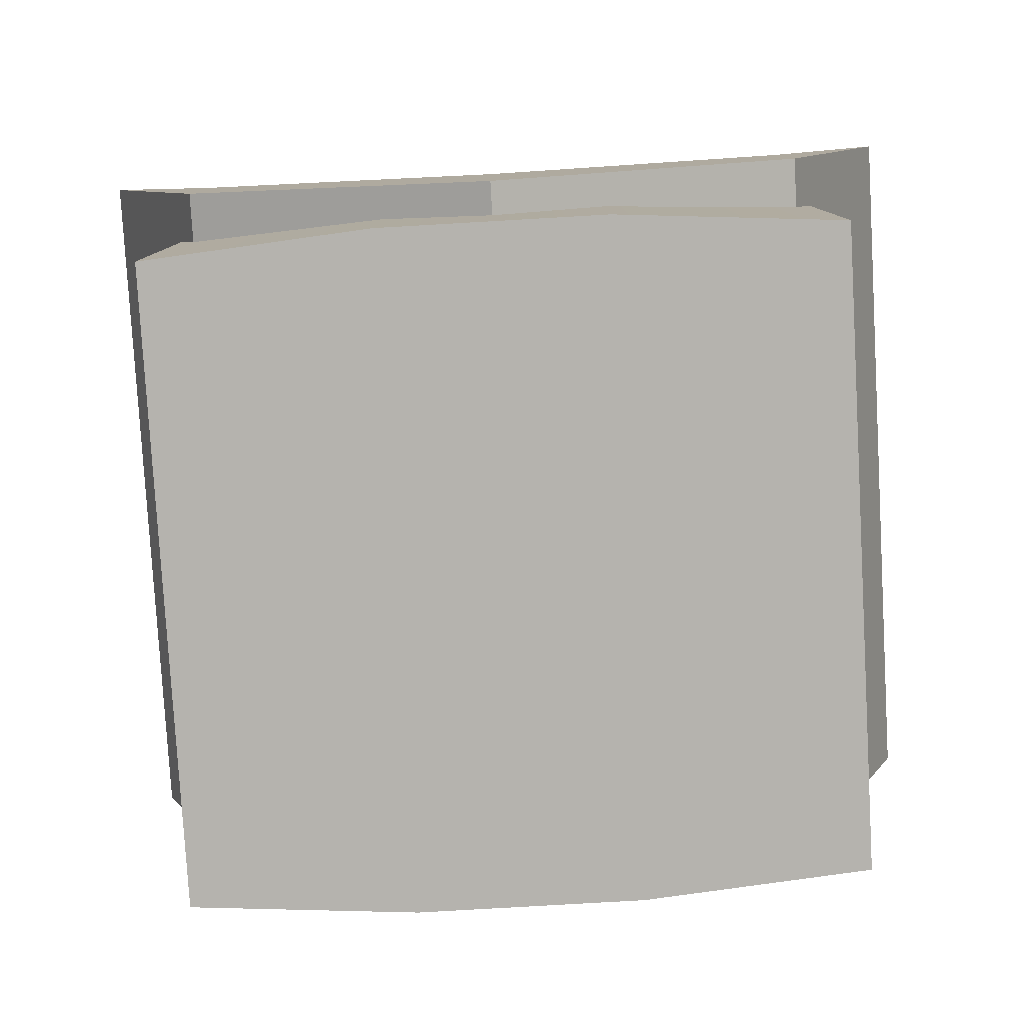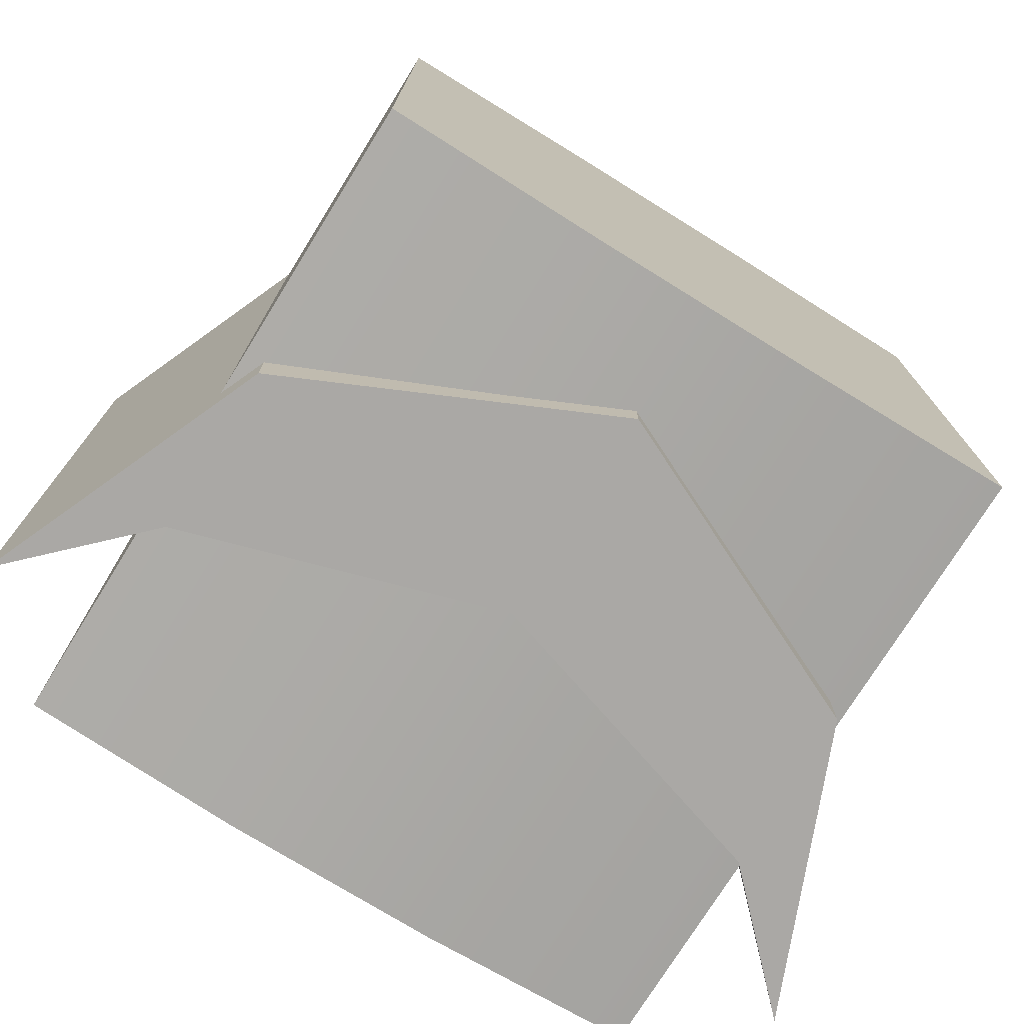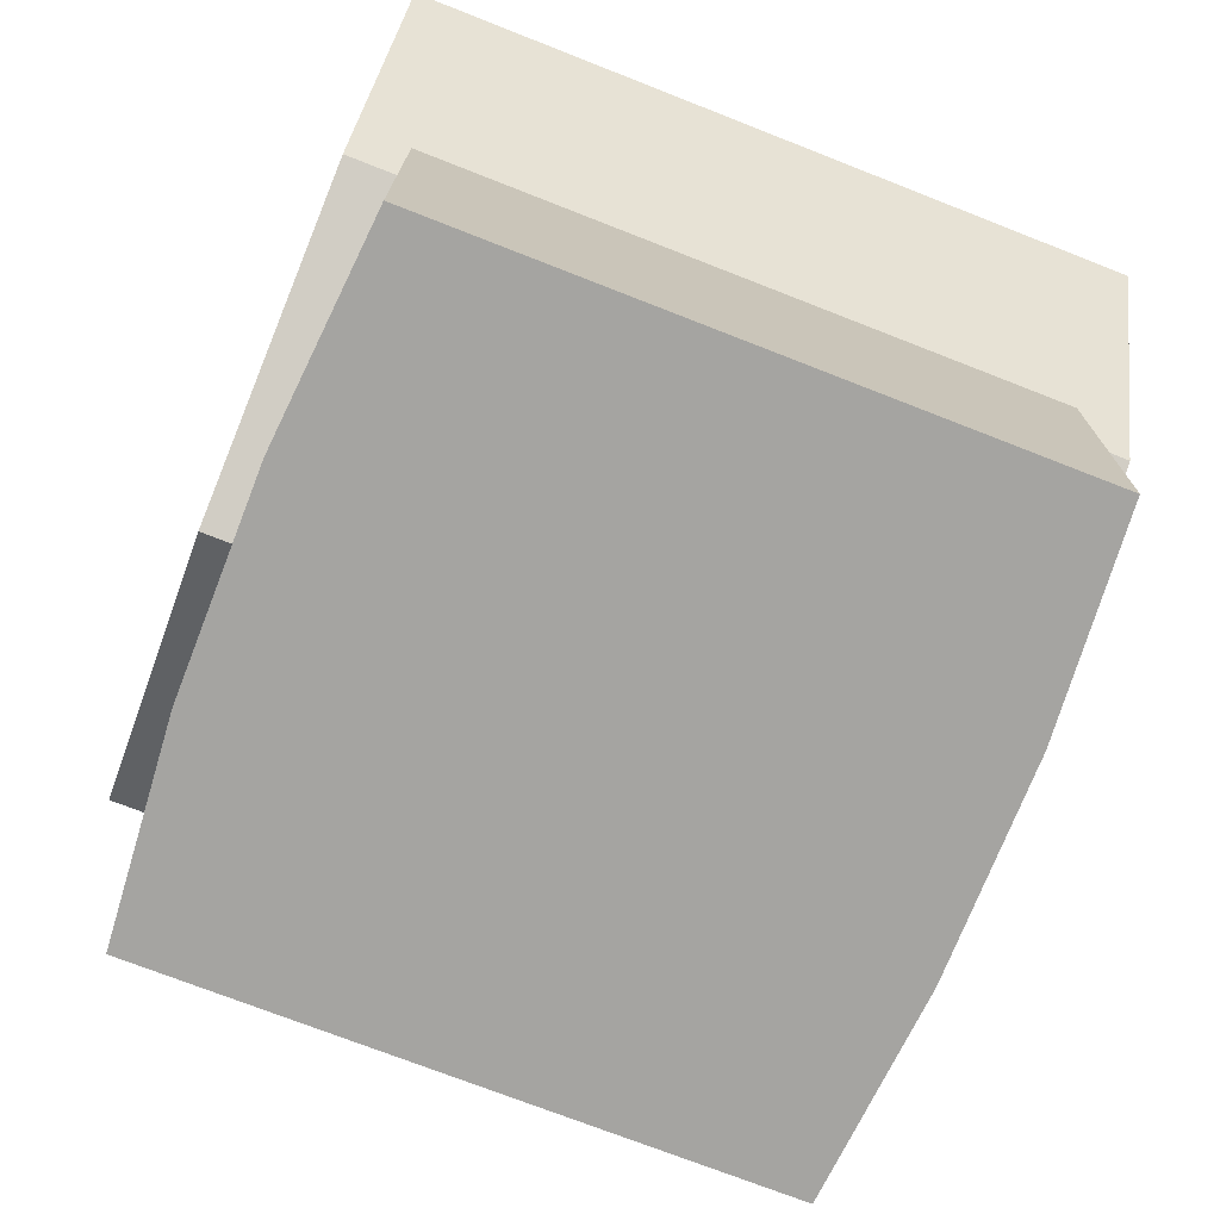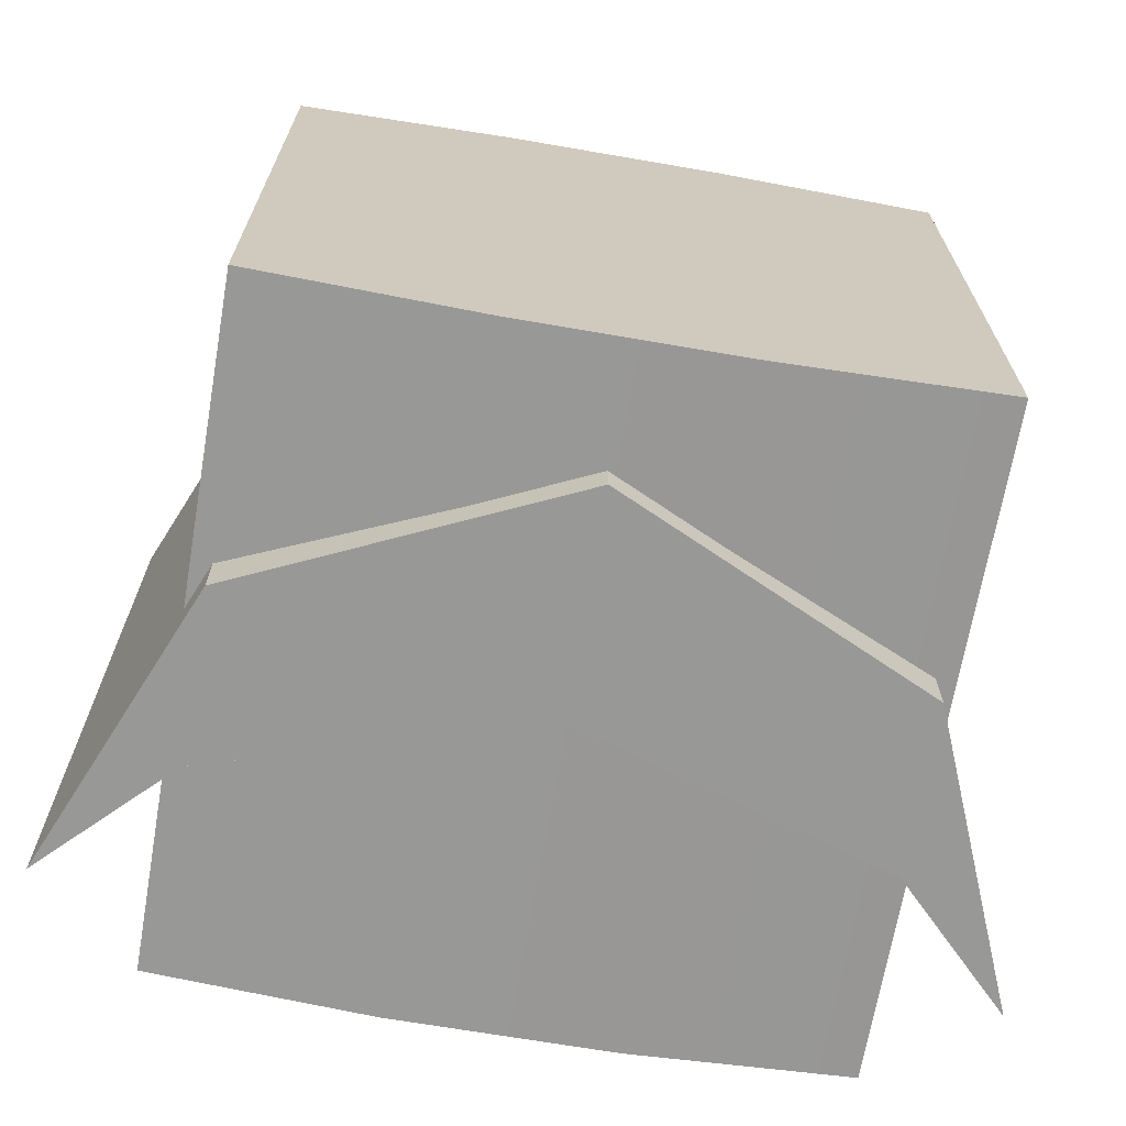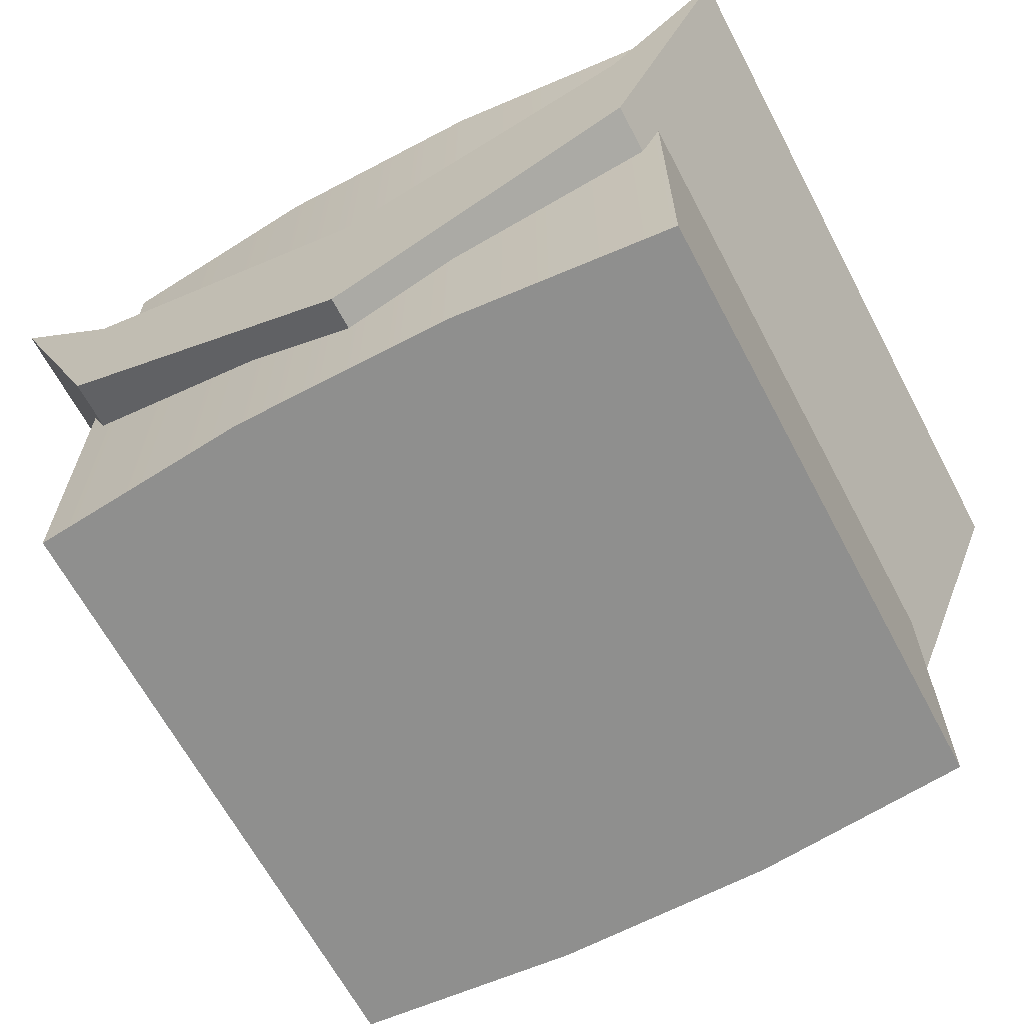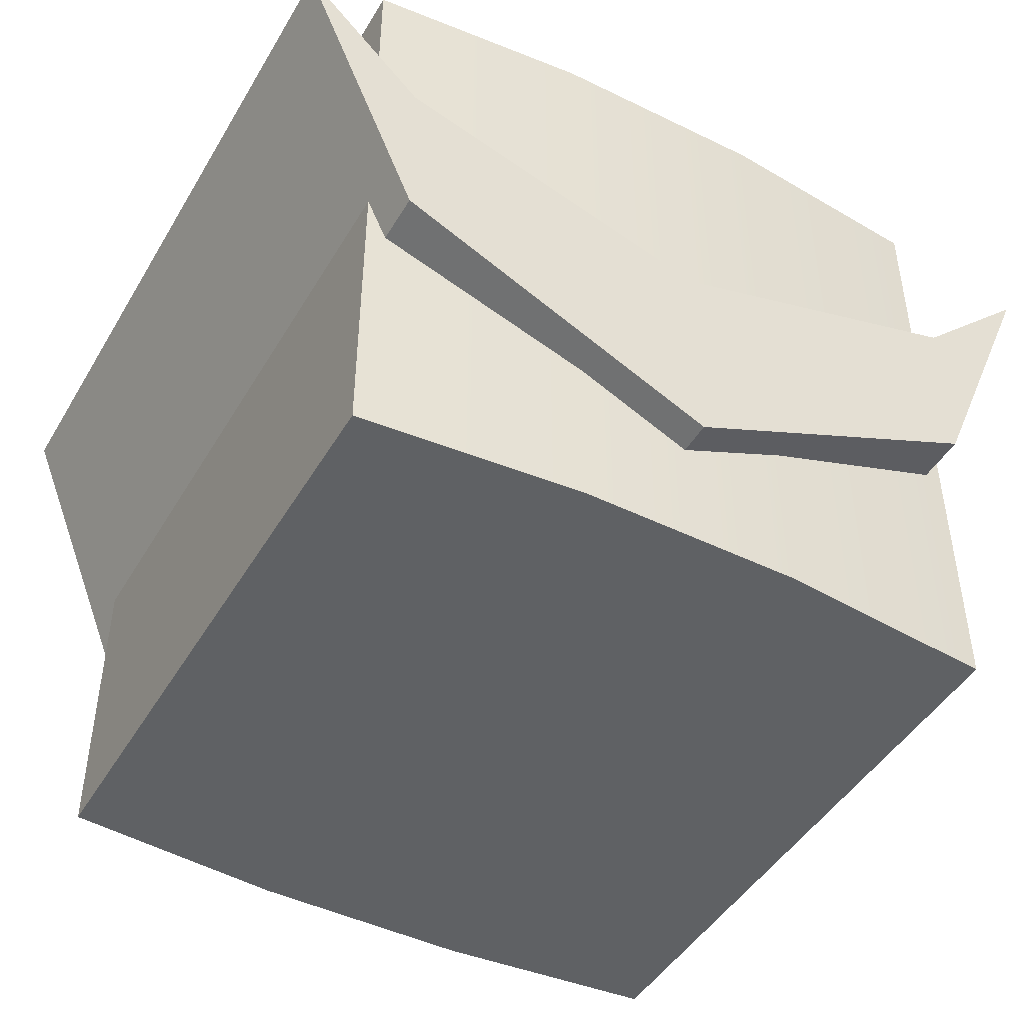
<metadata>
{"format":"obj","ext":"obj","renderer":"f3d","projection":"perspective","resolution":1024,"background":"white","views":[{"elev":-80.0,"azim":3.3,"up":"+Y"},{"elev":-75.1,"azim":-31.8,"up":"+Z"},{"elev":-73.2,"azim":68.6,"up":"+Y"},{"elev":-68.4,"azim":-9.8,"up":"+Z"},{"elev":-65.1,"azim":27.9,"up":"+Y"},{"elev":-46.0,"azim":-29.2,"up":"+Y"}]}
</metadata>
<code>
o Cube
v -0.5 0 0.4726
v -0.5 1 0.4726
v -0.5 0 -0.4726
v -0.5 1 -0.4726
v 0.5 0 0.4726
v 0.5 1 0.4726
v 0.5 0 -0.4726
v 0.5 1 -0.4726
v 0.1667 0 -0.5
v -0.1667 0 -0.5
v -0.1667 1 -0.5
v 0.1667 1 -0.5
v -0.1667 0 0.5
v 0.1667 0 0.5
v 0.1667 1 0.5
v -0.1667 1 0.5
f 1 2 4 3
f 9 12 8 7
f 7 8 6 5
f 13 16 2 1
f 9 7 5 14
f 11 4 2 16
f 8 12 15 6
f 12 11 16 15
f 3 10 13 1
f 10 9 14 13
f 5 6 15 14
f 14 15 16 13
f 3 4 11 10
f 10 11 12 9
o vashkmat_modern
v 0 0.5 -0.55
v -0.4711 0.6449 0.55
v 0.6522 0.8261 0.55
v 0 0.1739 -0.55
v 0.4711 0.6449 -0.55
v 0.4711 0.3913 0.55
v 0.4711 0.6449 0.55
v 0.6522 0.8261 -0.55
v 0.4711 0.3913 -0.55
v -0.4711 0.3913 -0.55
v -0 0.1739 0.55
v -0 0.5 0.55
v -0.6522 0.8261 -0.55
v -0.4711 0.6449 -0.55
v -0.6522 0.8261 0.55
v -0.4711 0.3913 0.55
f 17 21 25 20
f 30 18 28 17
f 21 23 19 24
f 17 28 23 21
f 25 22 27 20
f 21 24 25
f 29 31 18 30
f 20 27 32 26
f 30 17 20 26
f 24 19 22 25
f 26 32 31 29
f 18 32 27 28
f 31 32 18
f 29 30 26
f 28 27 22 23
f 23 22 19

</code>
